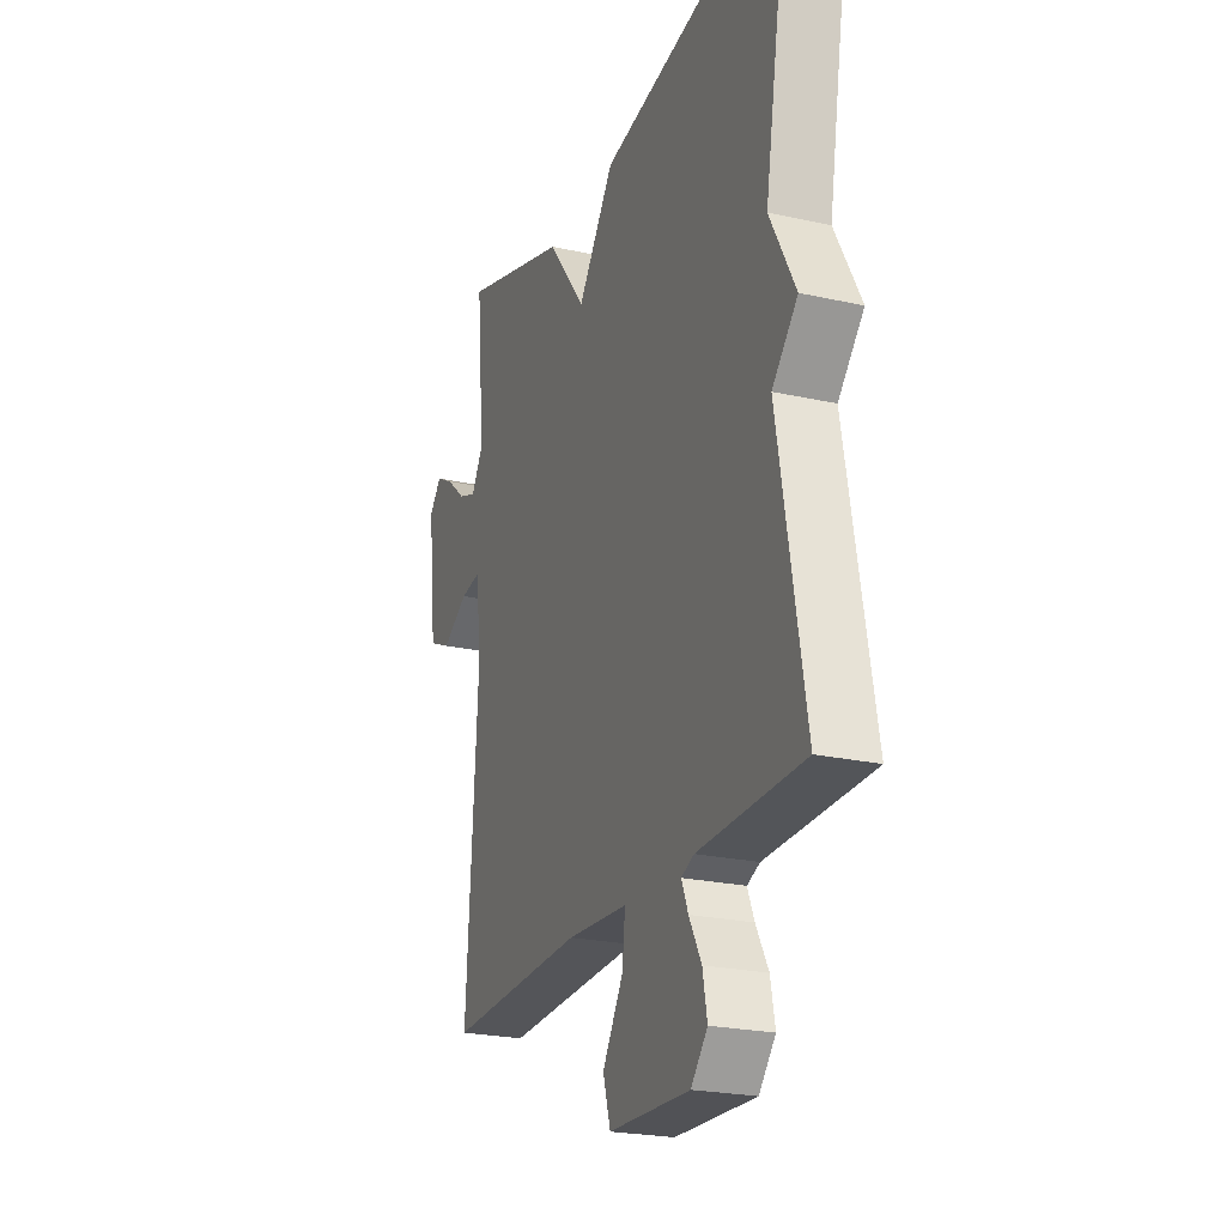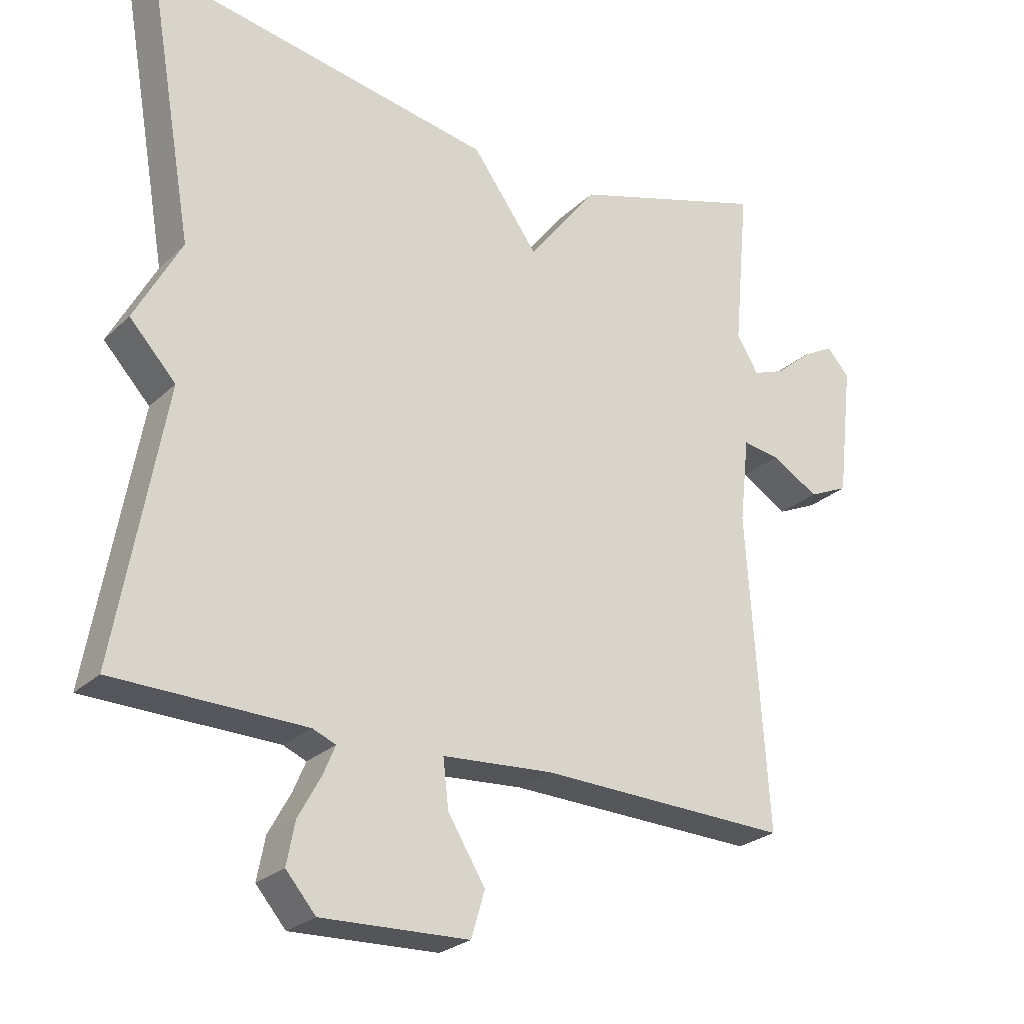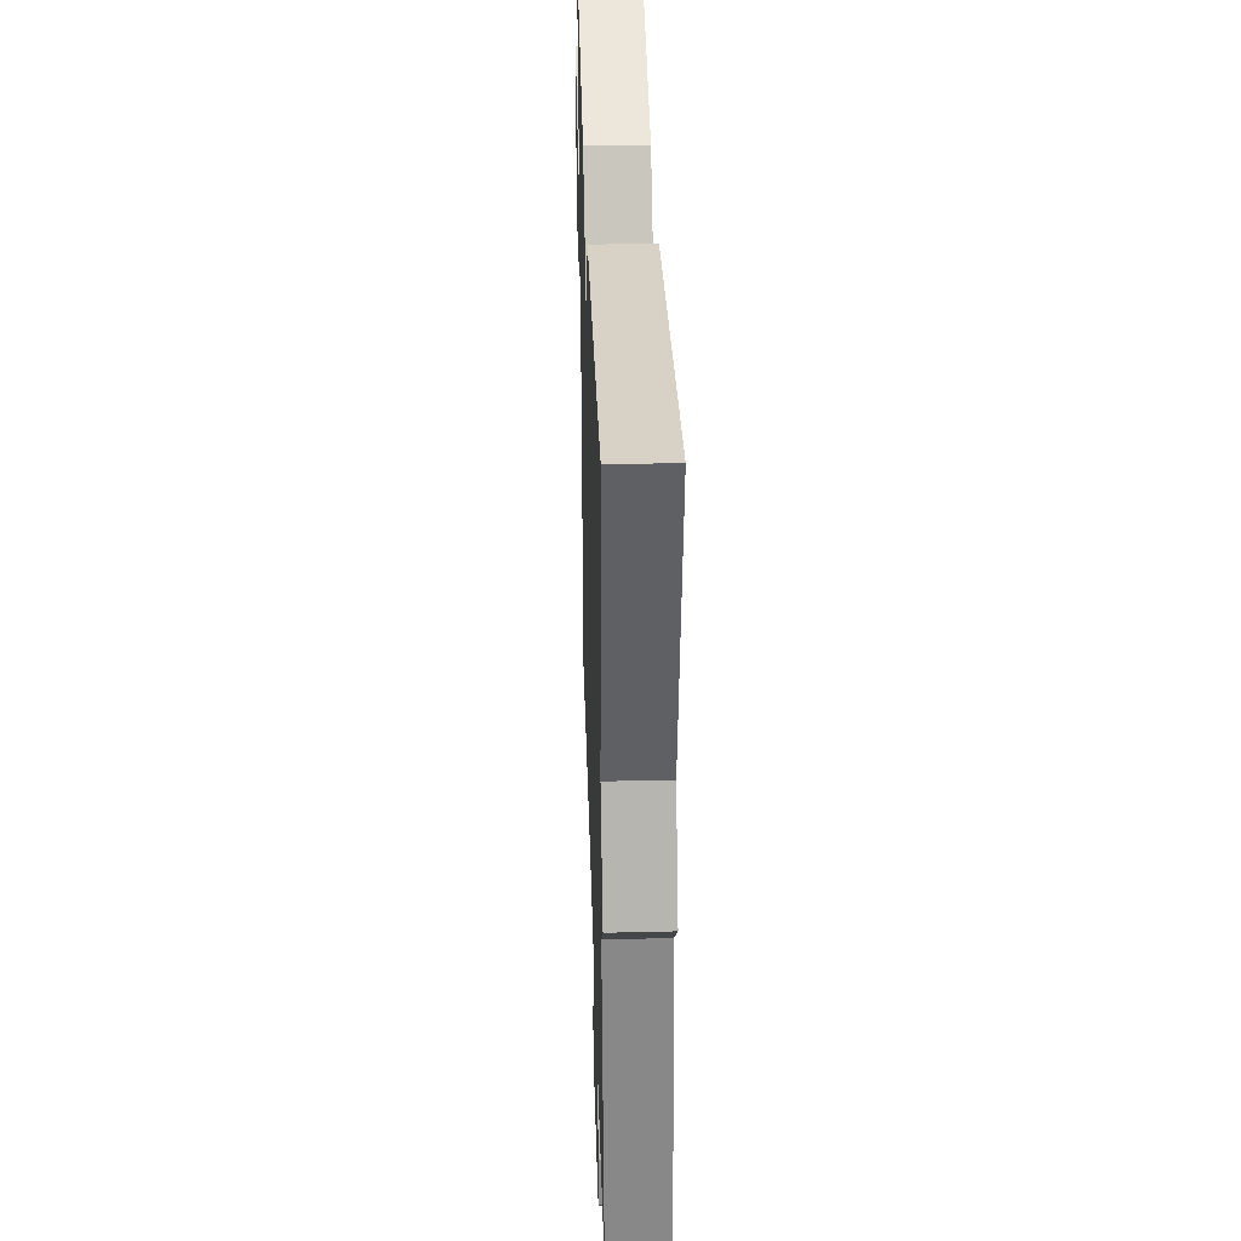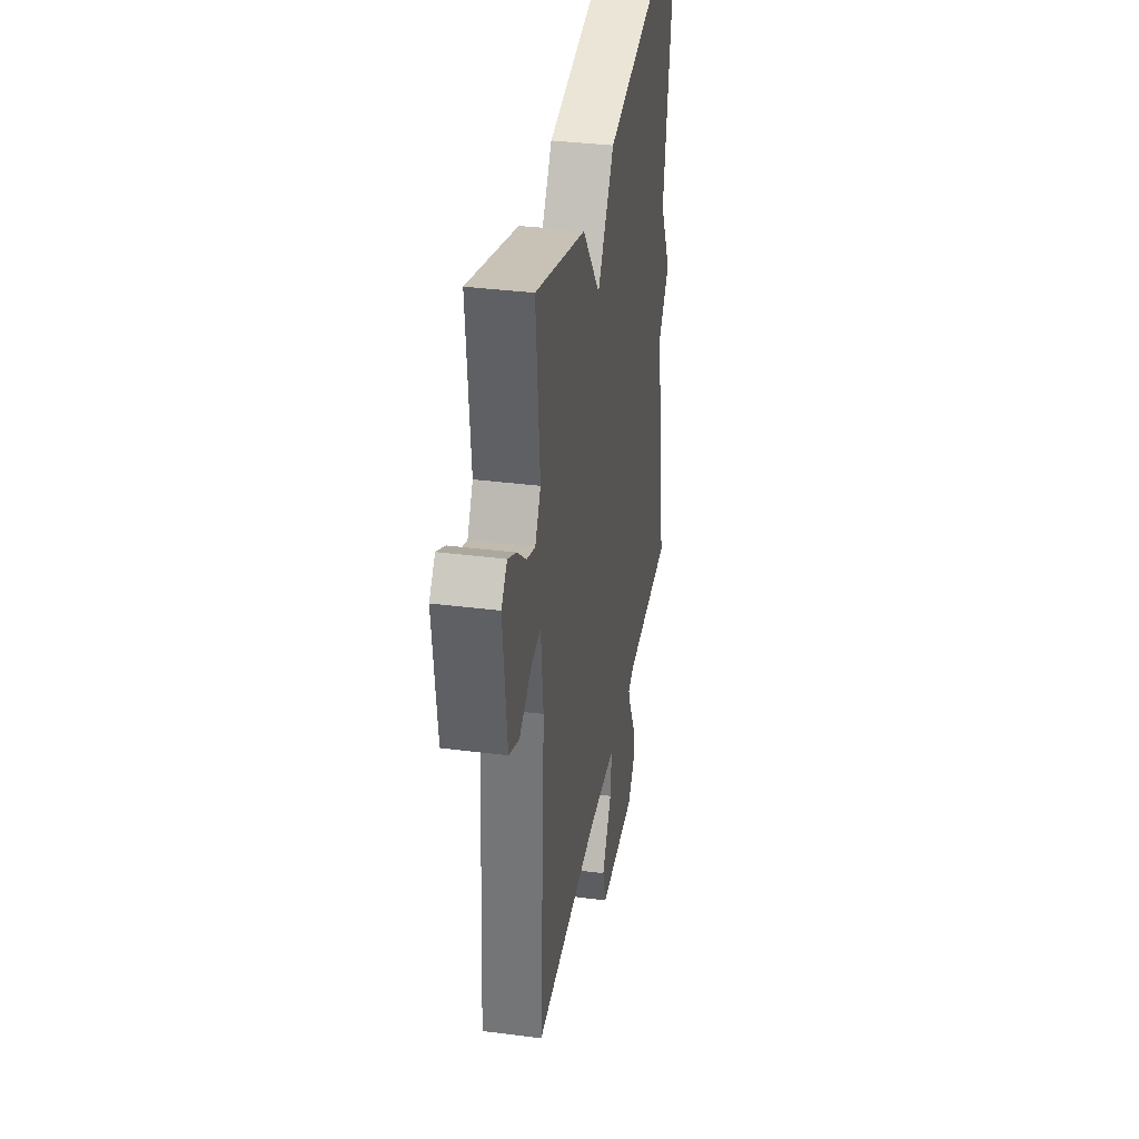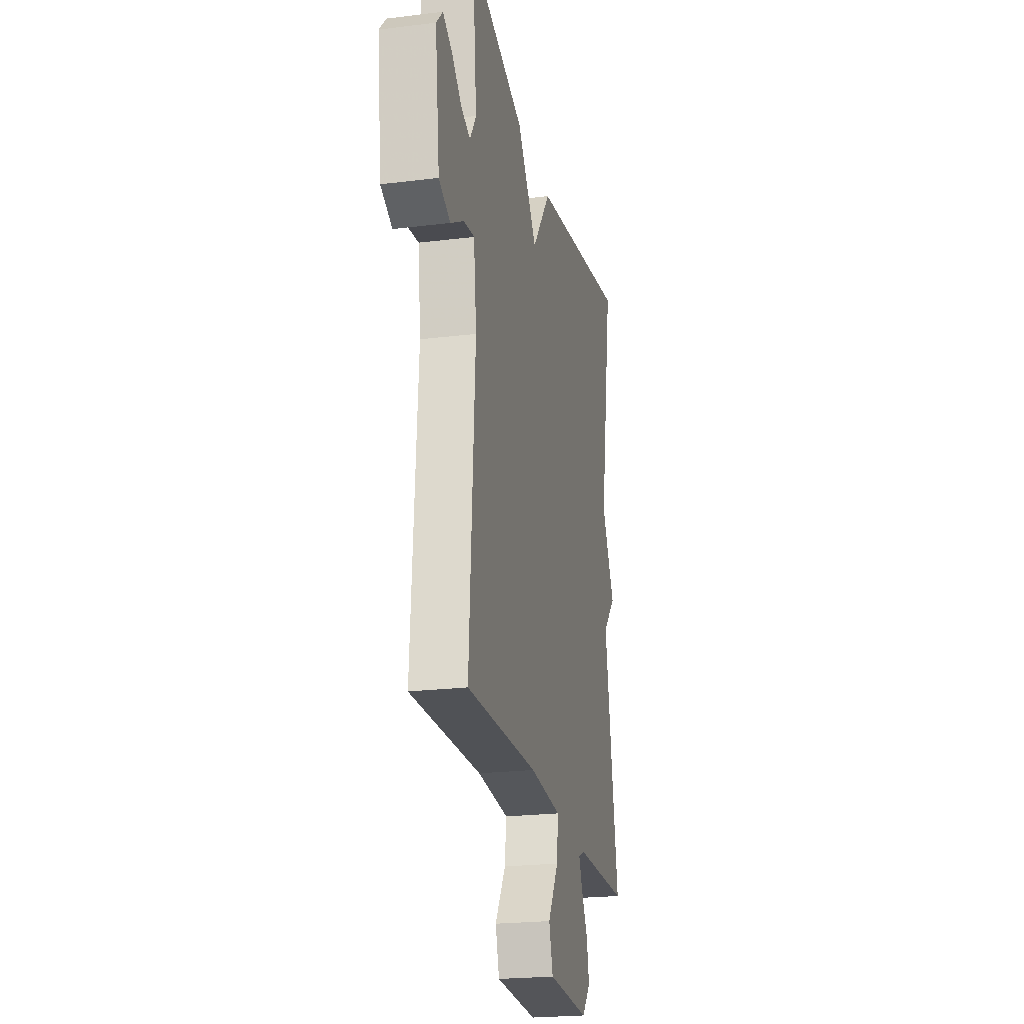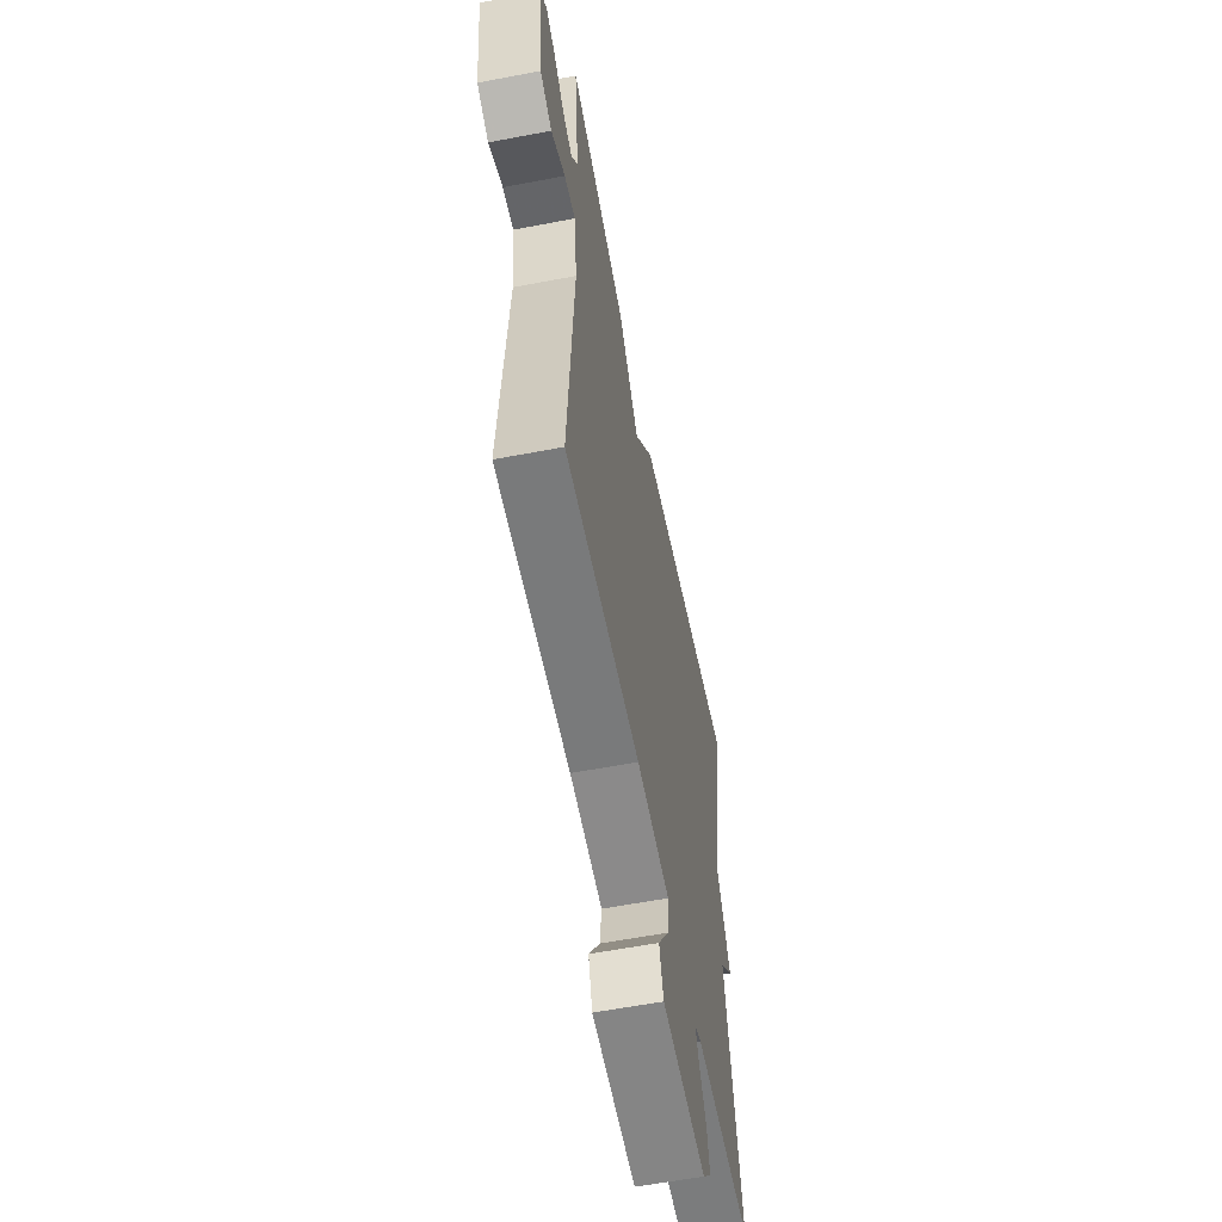
<metadata>
{"format":"obj","ext":"obj","renderer":"f3d","projection":"perspective","resolution":1024,"background":"white","views":[{"elev":-23.3,"azim":69.3,"up":"+Z"},{"elev":-25.7,"azim":145.2,"up":"+Z"},{"elev":37.4,"azim":88.2,"up":"+Z"},{"elev":35.8,"azim":-80.4,"up":"+Z"},{"elev":-22.6,"azim":-78.0,"up":"+Z"},{"elev":-59.6,"azim":-78.9,"up":"+Z"}]}
</metadata>
<code>
v 0.5 0.07 0.5
v 0.43 0.07 0.098
v 0.498 0.07 -0.029
v 0.43 0.07 -0.102
v 0.5 0.07 -0.5
v 0.22 0.07 -0.505
v 0.186 0.07 -0.519
v 0.204 0.07 -0.562
v 0.237 0.07 -0.622
v 0.249 0.07 -0.684
v 0.205 0.07 -0.735
v -0.011 0.07 -0.727
v -0.031 0.07 -0.66
v 0.024 0.07 -0.571
v 0.032 0.07 -0.501
v -0.131 0.07 -0.489
v -0.5 0.07 -0.5
v -0.47 0.07 -0.039
v -0.484 0.07 0.087
v -0.539 0.07 0.079
v -0.609 0.07 0.038
v -0.668 0.07 0.065
v -0.691 0.07 0.262
v -0.658 0.07 0.299
v -0.61 0.07 0.273
v -0.558 0.07 0.228
v -0.51 0.07 0.21
v -0.478 0.07 0.263
v -0.5 0.07 0.5
v -0.211 0.07 0.41
v -0.108 0.07 0.277
v -0.011 0.07 0.41
v 0.5 0 0.5
v 0.43 0 0.098
v 0.498 0 -0.029
v 0.43 0 -0.102
v 0.5 0 -0.5
v 0.22 0 -0.505
v 0.186 0 -0.519
v 0.204 0 -0.562
v 0.237 0 -0.622
v 0.249 0 -0.684
v 0.205 0 -0.735
v -0.011 0 -0.727
v -0.031 0 -0.66
v 0.024 0 -0.571
v 0.032 0 -0.501
v -0.131 0 -0.489
v -0.5 0 -0.5
v -0.47 0 -0.039
v -0.484 0 0.087
v -0.539 0 0.079
v -0.609 0 0.038
v -0.668 0 0.065
v -0.691 0 0.262
v -0.658 0 0.299
v -0.61 0 0.273
v -0.558 0 0.228
v -0.51 0 0.21
v -0.478 0 0.263
v -0.5 0 0.5
v -0.211 0 0.41
v -0.108 0 0.277
v -0.011 0 0.41
f 31 32 1 2
f 28 29 30 31
f 2 3 4
f 31 2 4
f 28 31 4
f 27 28 4
f 24 25 26
f 23 24 26
f 22 23 26
f 21 22 26
f 20 21 26
f 19 20 26 27
f 16 17 18
f 15 16 18 19
f 12 13 14
f 11 12 14
f 10 11 14
f 9 10 14
f 8 9 14
f 7 8 14 15
f 19 27 4
f 15 19 4
f 7 15 4
f 6 7 4
f 4 5 6
f 34 33 64 63
f 63 62 61 60
f 36 35 34
f 36 34 63
f 36 63 60
f 36 60 59
f 58 57 56
f 58 56 55
f 58 55 54
f 58 54 53
f 58 53 52
f 59 58 52 51
f 50 49 48
f 51 50 48 47
f 46 45 44
f 46 44 43
f 46 43 42
f 46 42 41
f 46 41 40
f 47 46 40 39
f 36 59 51
f 36 51 47
f 36 47 39
f 36 39 38
f 38 37 36
f 1 33 34 2
f 2 34 35 3
f 3 35 36 4
f 4 36 37 5
f 5 37 38 6
f 6 38 39 7
f 7 39 40 8
f 8 40 41 9
f 9 41 42 10
f 10 42 43 11
f 11 43 44 12
f 12 44 45 13
f 13 45 46 14
f 14 46 47 15
f 15 47 48 16
f 16 48 49 17
f 17 49 50 18
f 18 50 51 19
f 19 51 52 20
f 20 52 53 21
f 21 53 54 22
f 22 54 55 23
f 23 55 56 24
f 24 56 57 25
f 25 57 58 26
f 26 58 59 27
f 27 59 60 28
f 28 60 61 29
f 29 61 62 30
f 30 62 63 31
f 31 63 64 32
f 32 64 33 1

</code>
